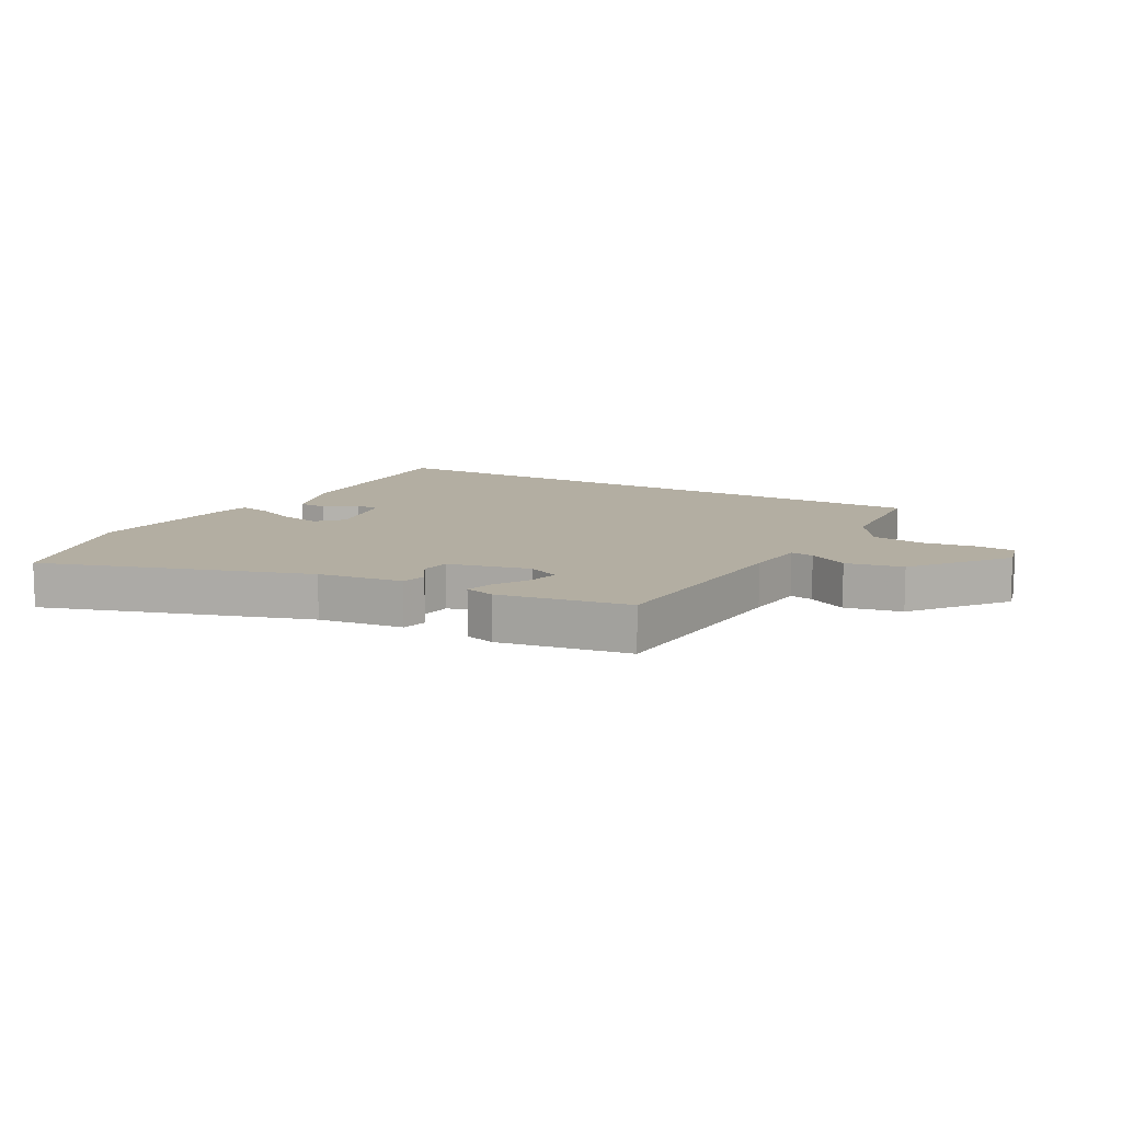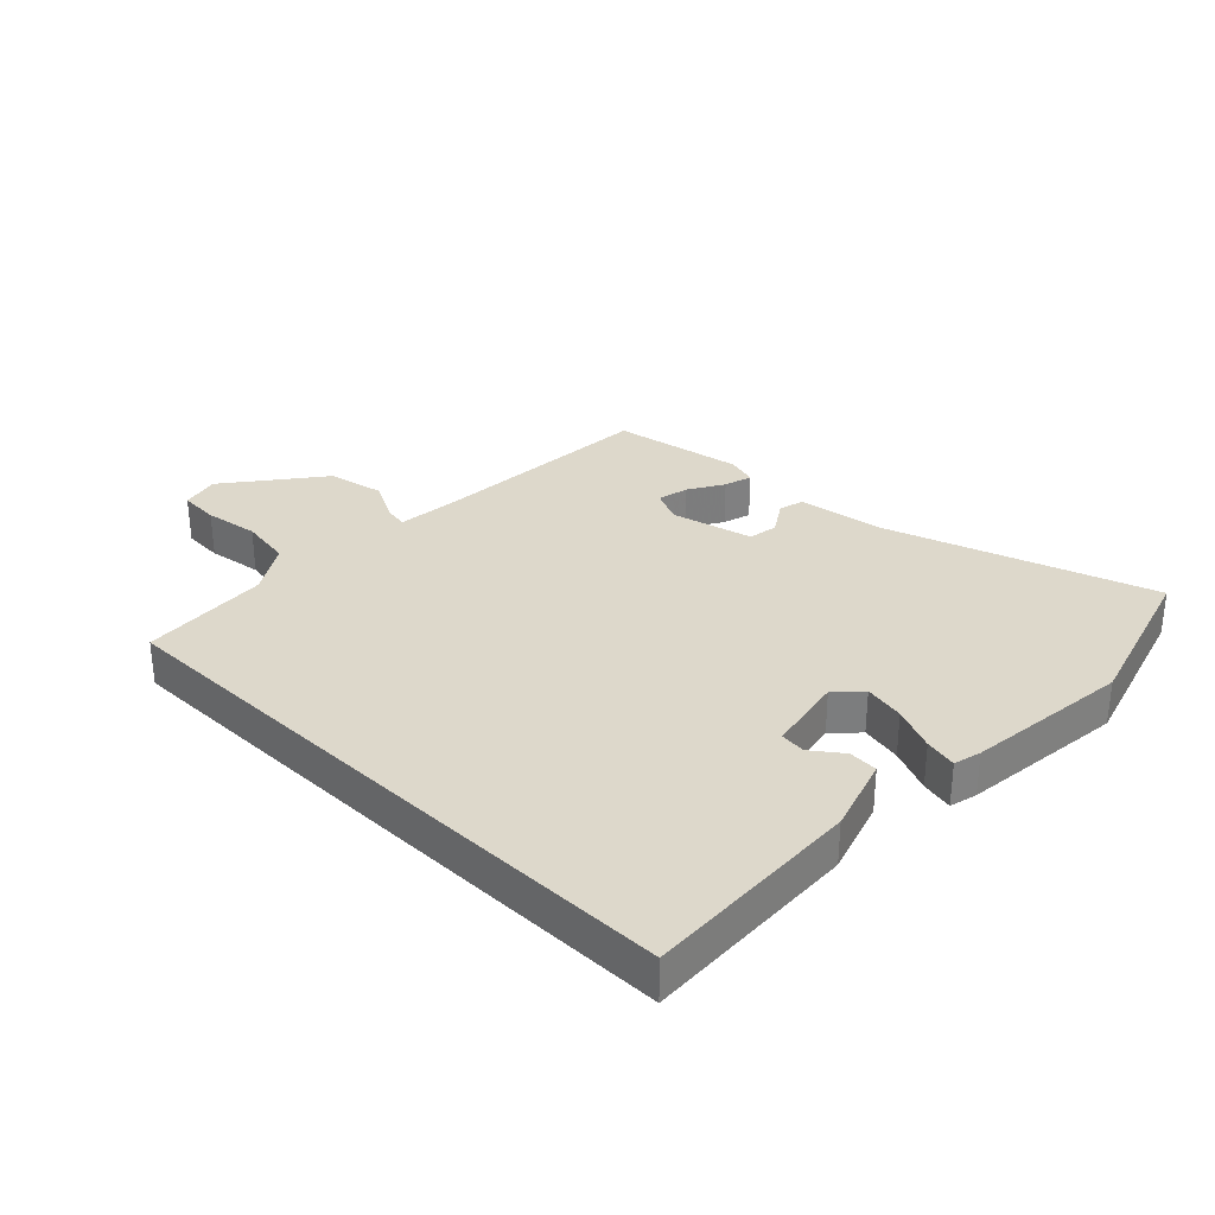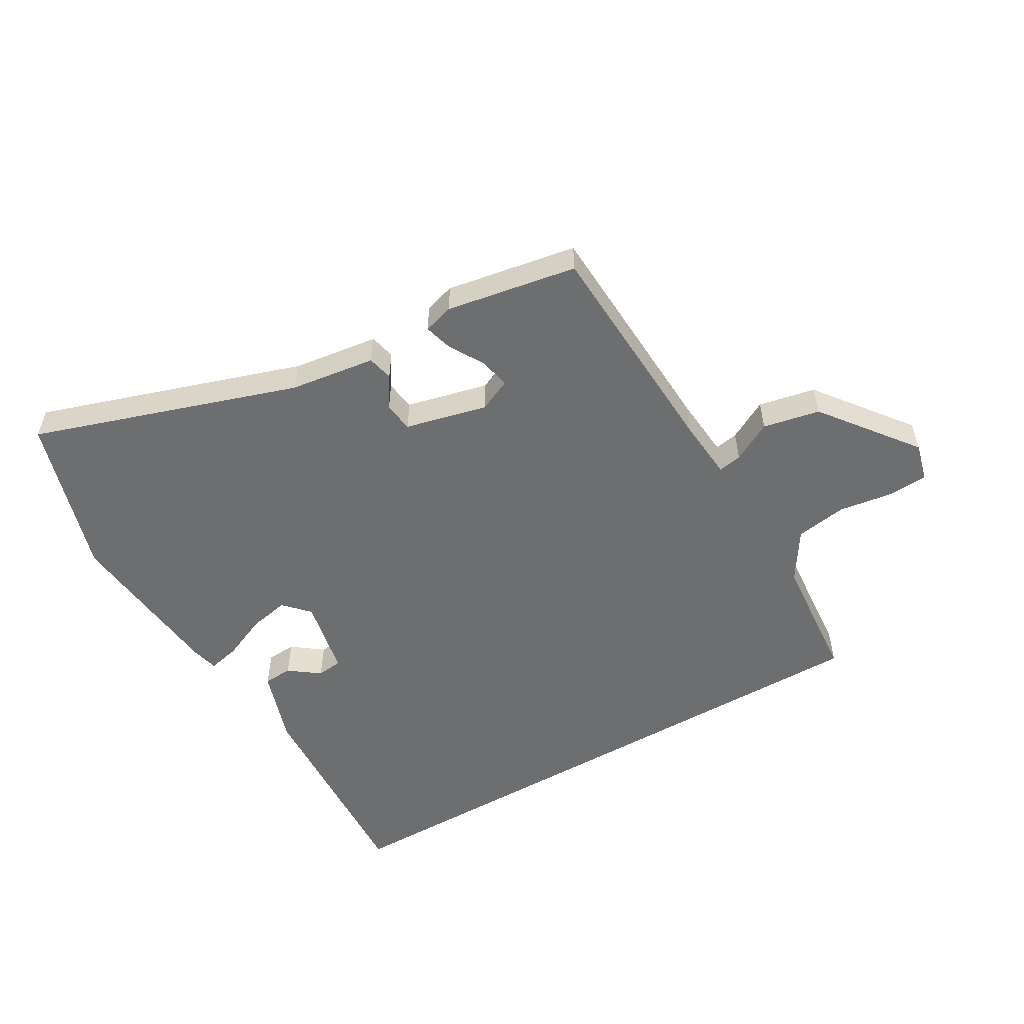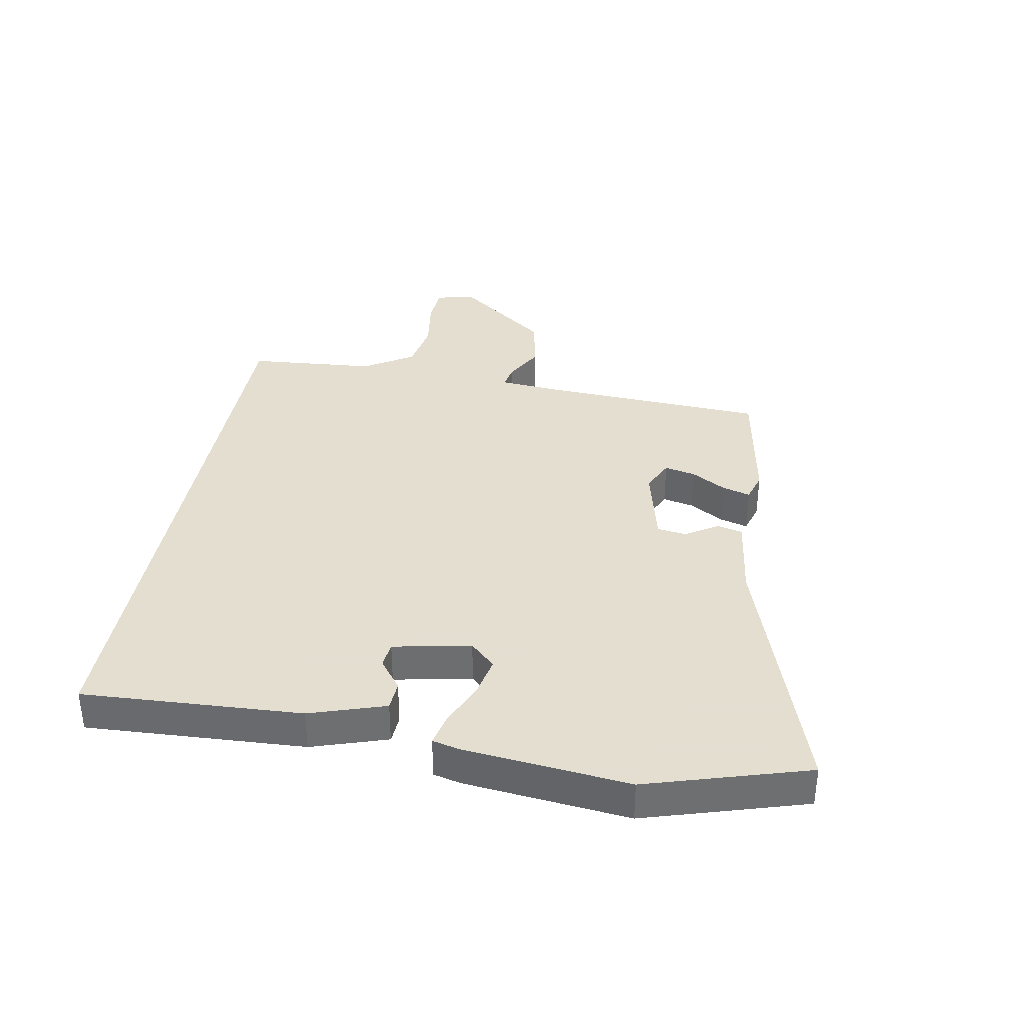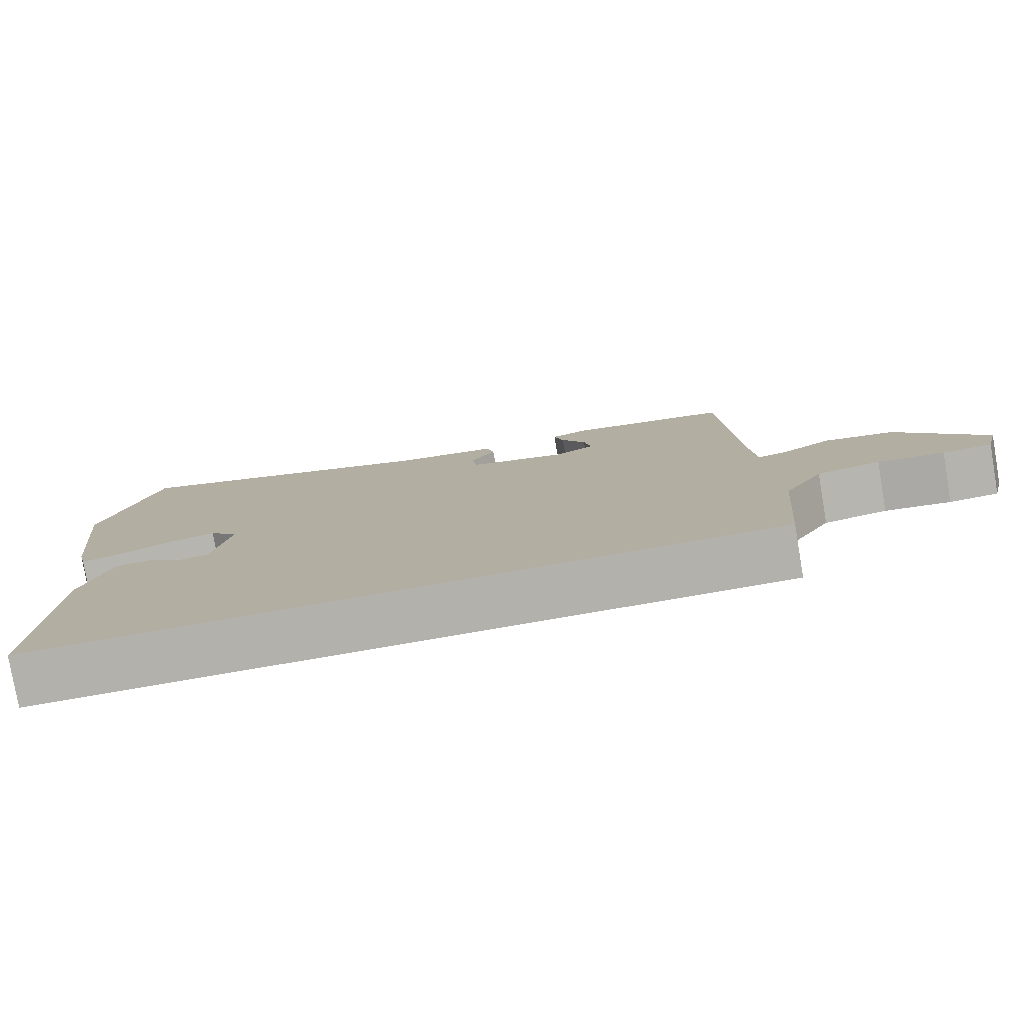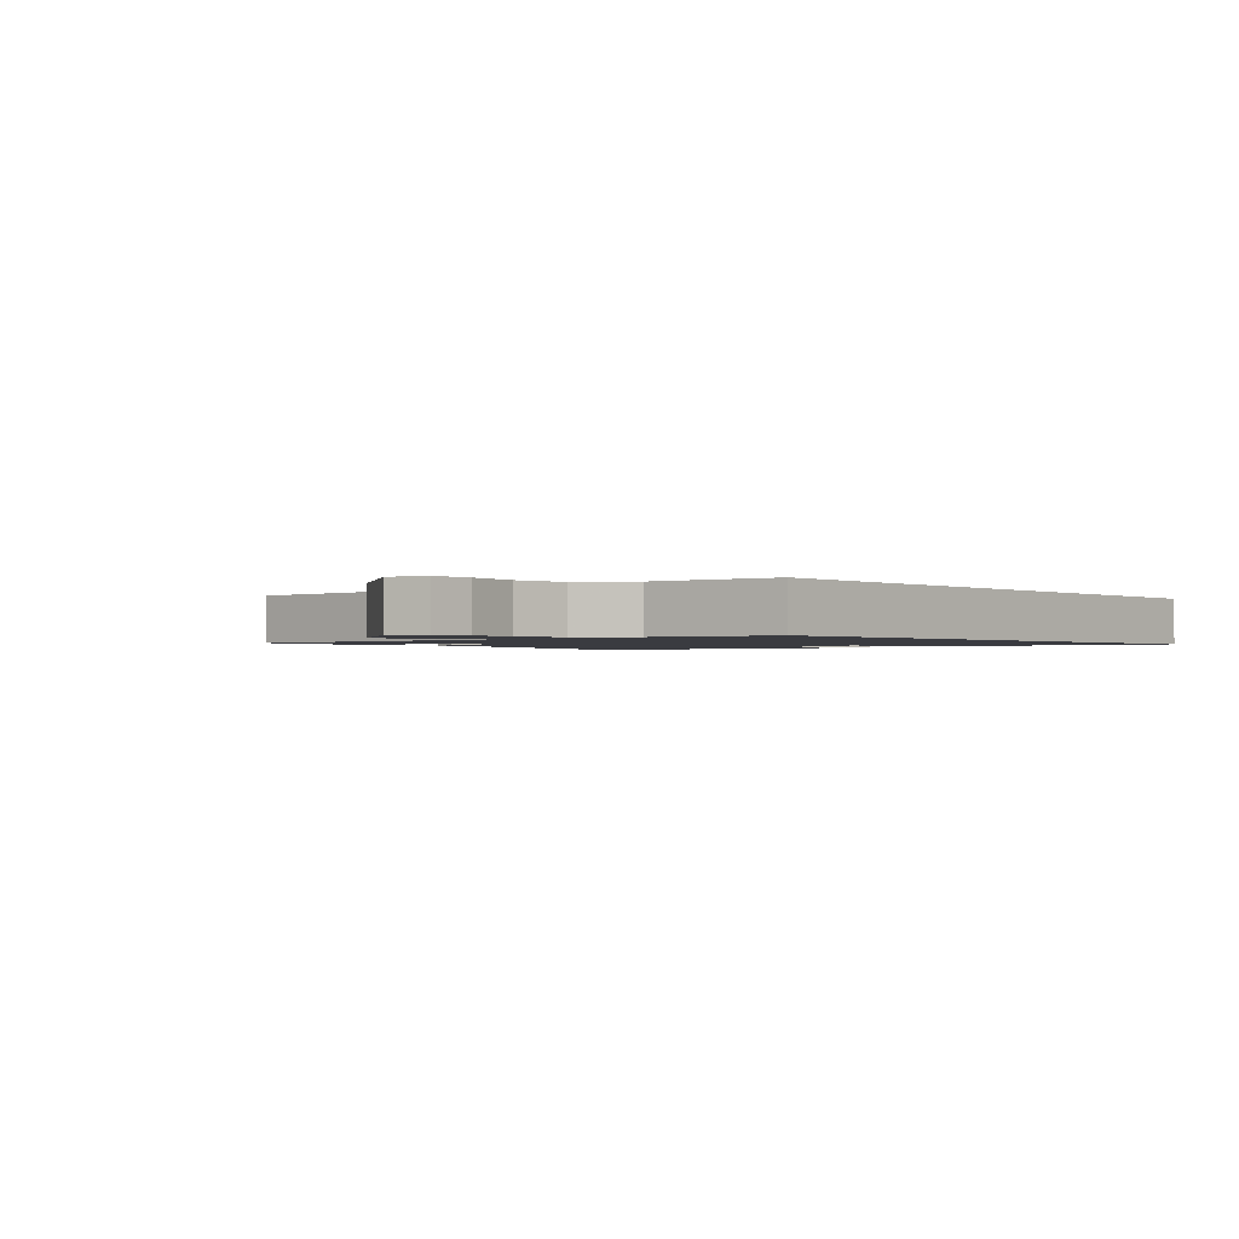
<metadata>
{"format":"obj","ext":"obj","renderer":"f3d","projection":"perspective","resolution":1024,"background":"white","views":[{"elev":10.8,"azim":29.4,"up":"+Y"},{"elev":31.2,"azim":-135.8,"up":"+Y"},{"elev":-54.2,"azim":30.0,"up":"+Y"},{"elev":35.9,"azim":-79.9,"up":"+Y"},{"elev":-79.0,"azim":9.7,"up":"+Z"},{"elev":-1.4,"azim":130.0,"up":"+Y"}]}
</metadata>
<code>
v -0.535 0.07 0.382
v -0.456 0.07 0.646
v -0.02 0.07 0.504
v 0.121 0.07 0.485
v 0.131 0.07 0.443
v 0.097 0.07 0.39
v 0.104 0.07 0.341
v 0.239 0.07 0.309
v 0.293 0.07 0.334
v 0.282 0.07 0.385
v 0.248 0.07 0.443
v 0.235 0.07 0.489
v 0.285 0.07 0.504
v 0.501 0.07 0.467
v 0.521 0.07 0.096
v 0.53 0.07 -0.008
v 0.569 0.07 -0.001
v 0.635 0.07 0.035
v 0.729 0.07 0.016
v 0.848 0.07 -0.138
v 0.832 0.07 -0.201
v 0.766 0.07 -0.205
v 0.677 0.07 -0.192
v 0.592 0.07 -0.206
v 0.54 0.07 -0.288
v 0.523 0.07 -0.5
v -0.487 0.07 -0.5
v -0.469 0.07 -0.14
v -0.429 0.07 -0.016
v -0.381 0.07 -0.013
v -0.331 0.07 -0.05
v -0.289 0.07 -0.045
v -0.264 0.07 0.083
v -0.303 0.07 0.124
v -0.37 0.07 0.11
v -0.442 0.07 0.078
v -0.495 0.07 0.066
v -0.506 0.07 0.111
v -0.535 0 0.382
v -0.456 0 0.646
v -0.02 0 0.504
v 0.121 0 0.485
v 0.131 0 0.443
v 0.097 0 0.39
v 0.104 0 0.341
v 0.239 0 0.309
v 0.293 0 0.334
v 0.282 0 0.385
v 0.248 0 0.443
v 0.235 0 0.489
v 0.285 0 0.504
v 0.501 0 0.467
v 0.521 0 0.096
v 0.53 0 -0.008
v 0.569 0 -0.001
v 0.635 0 0.035
v 0.729 0 0.016
v 0.848 0 -0.138
v 0.832 0 -0.201
v 0.766 0 -0.205
v 0.677 0 -0.192
v 0.592 0 -0.206
v 0.54 0 -0.288
v 0.523 0 -0.5
v -0.487 0 -0.5
v -0.469 0 -0.14
v -0.429 0 -0.016
v -0.381 0 -0.013
v -0.331 0 -0.05
v -0.289 0 -0.045
v -0.264 0 0.083
v -0.303 0 0.124
v -0.37 0 0.11
v -0.442 0 0.078
v -0.495 0 0.066
v -0.506 0 0.111
f 1 2 3
f 38 1 3
f 37 38 3
f 36 37 3
f 35 36 3
f 4 5 6
f 3 4 6
f 35 3 6
f 34 35 6
f 33 34 6 7
f 32 33 7 8
f 29 30 31
f 28 29 31
f 27 28 31
f 27 31 32
f 26 27 32
f 25 26 32
f 32 8 9
f 25 32 9
f 24 25 9
f 21 22 23
f 20 21 23
f 19 20 23
f 18 19 23
f 17 18 23
f 16 17 23 24
f 13 14 15
f 12 13 15
f 11 12 15
f 10 11 15
f 10 15 16
f 9 10 16 24
f 41 40 39
f 41 39 76
f 41 76 75
f 41 75 74
f 41 74 73
f 44 43 42
f 44 42 41
f 44 41 73
f 44 73 72
f 45 44 72 71
f 46 45 71 70
f 69 68 67
f 69 67 66
f 69 66 65
f 70 69 65
f 70 65 64
f 70 64 63
f 47 46 70
f 47 70 63
f 47 63 62
f 61 60 59
f 61 59 58
f 61 58 57
f 61 57 56
f 61 56 55
f 62 61 55 54
f 53 52 51
f 53 51 50
f 53 50 49
f 53 49 48
f 54 53 48
f 62 54 48 47
f 1 39 40 2
f 2 40 41 3
f 3 41 42 4
f 4 42 43 5
f 5 43 44 6
f 6 44 45 7
f 7 45 46 8
f 8 46 47 9
f 9 47 48 10
f 10 48 49 11
f 11 49 50 12
f 12 50 51 13
f 13 51 52 14
f 14 52 53 15
f 15 53 54 16
f 16 54 55 17
f 17 55 56 18
f 18 56 57 19
f 19 57 58 20
f 20 58 59 21
f 21 59 60 22
f 22 60 61 23
f 23 61 62 24
f 24 62 63 25
f 25 63 64 26
f 26 64 65 27
f 27 65 66 28
f 28 66 67 29
f 29 67 68 30
f 30 68 69 31
f 31 69 70 32
f 32 70 71 33
f 33 71 72 34
f 34 72 73 35
f 35 73 74 36
f 36 74 75 37
f 37 75 76 38
f 38 76 39 1

</code>
